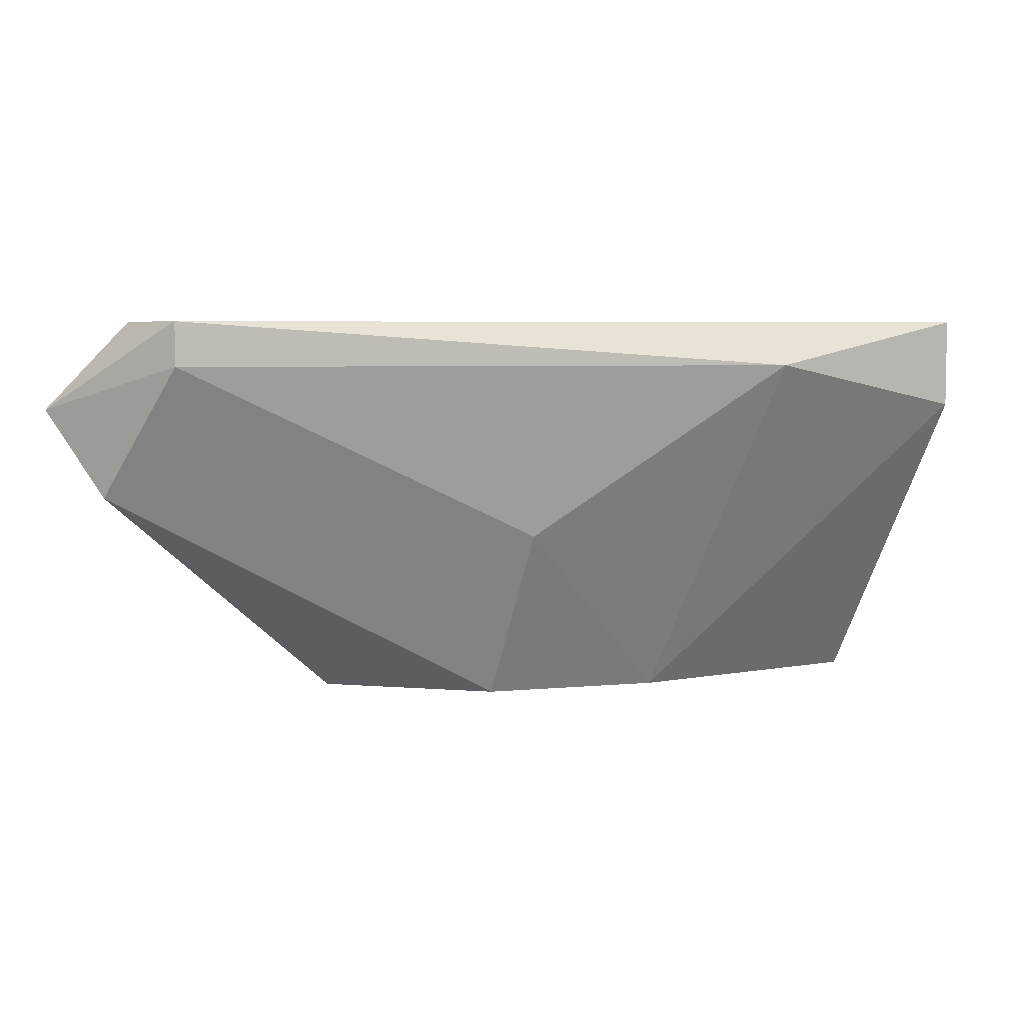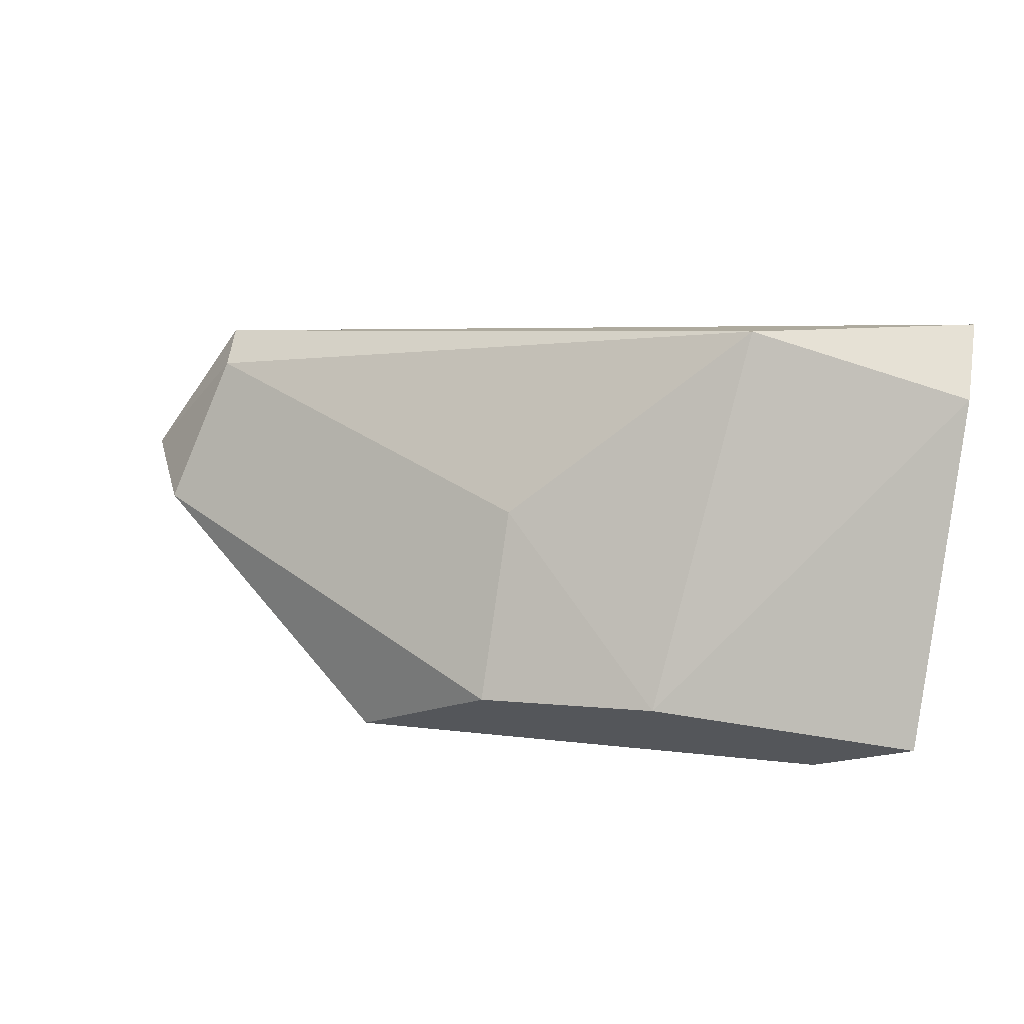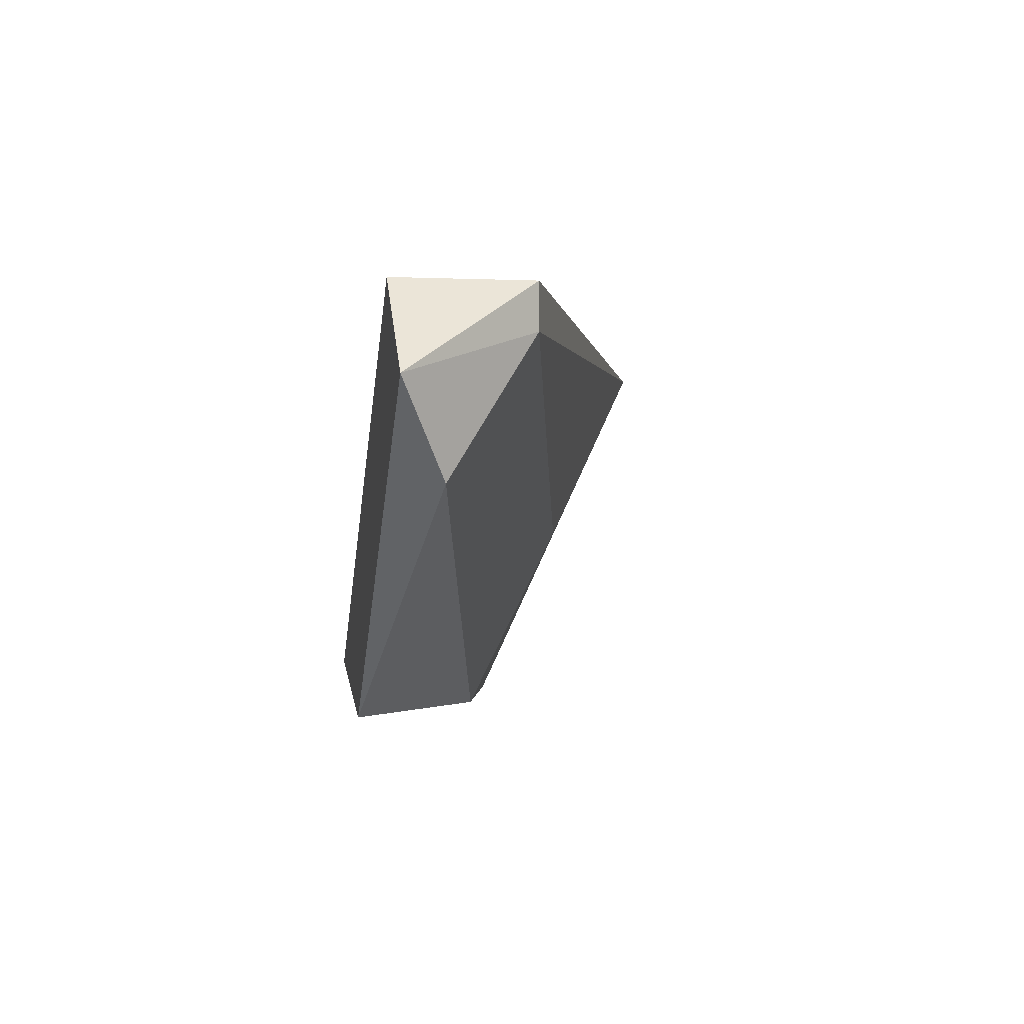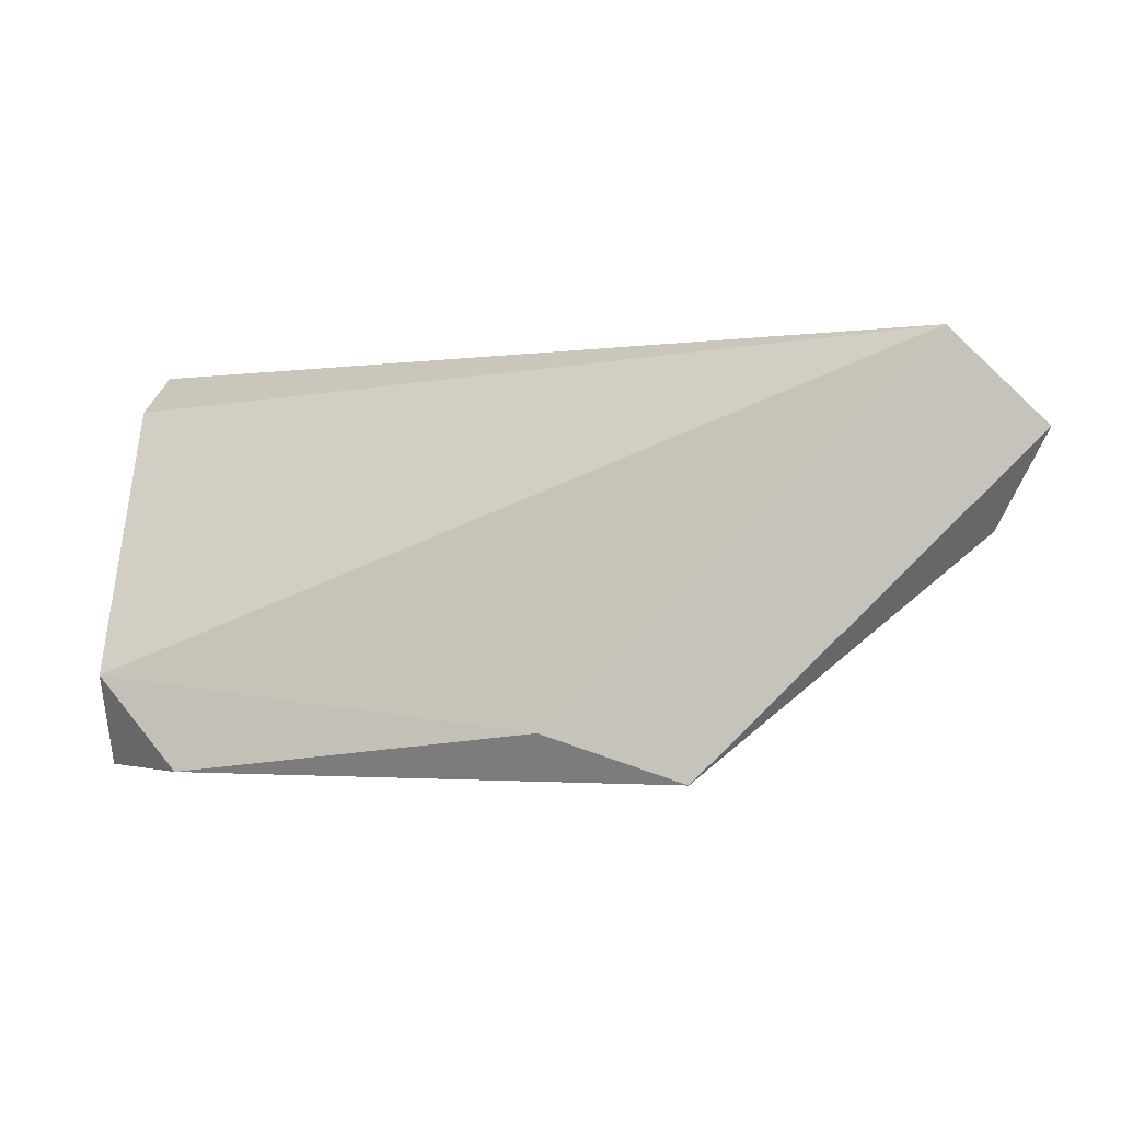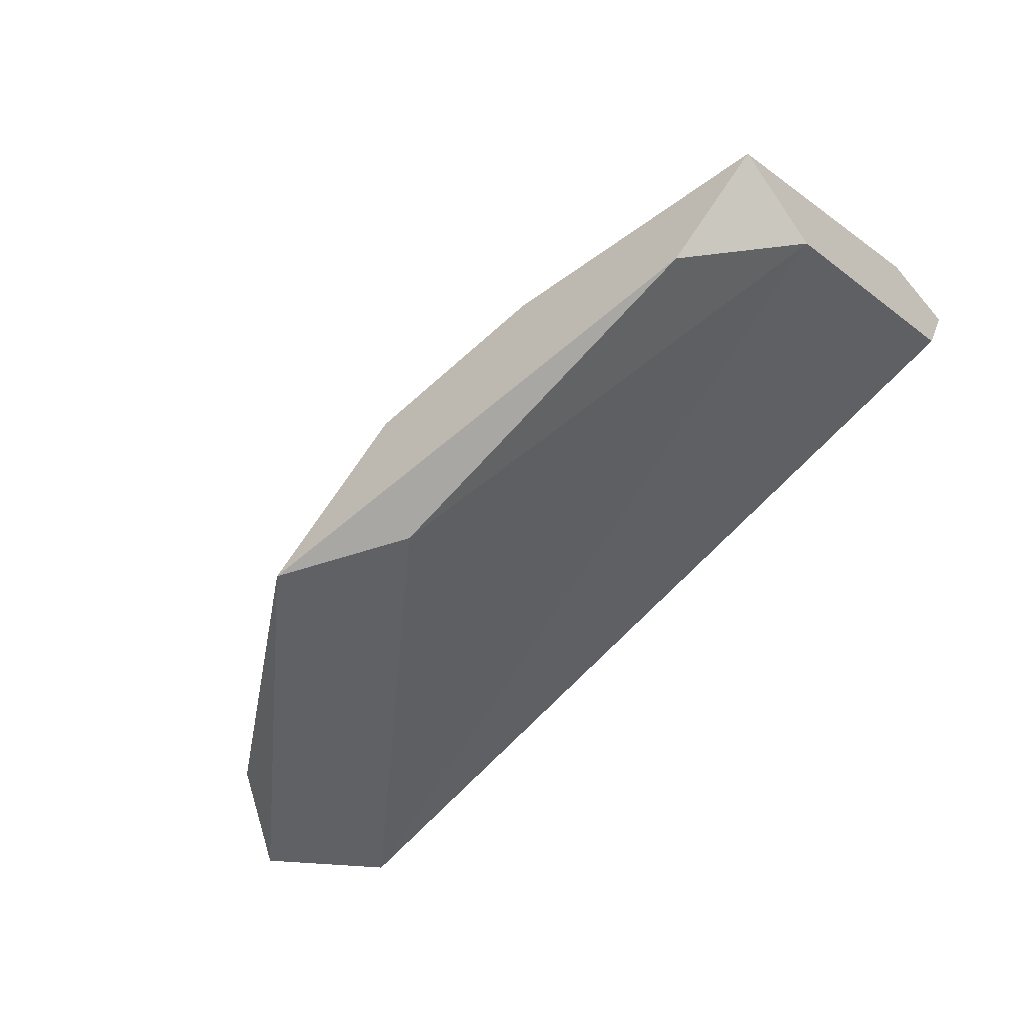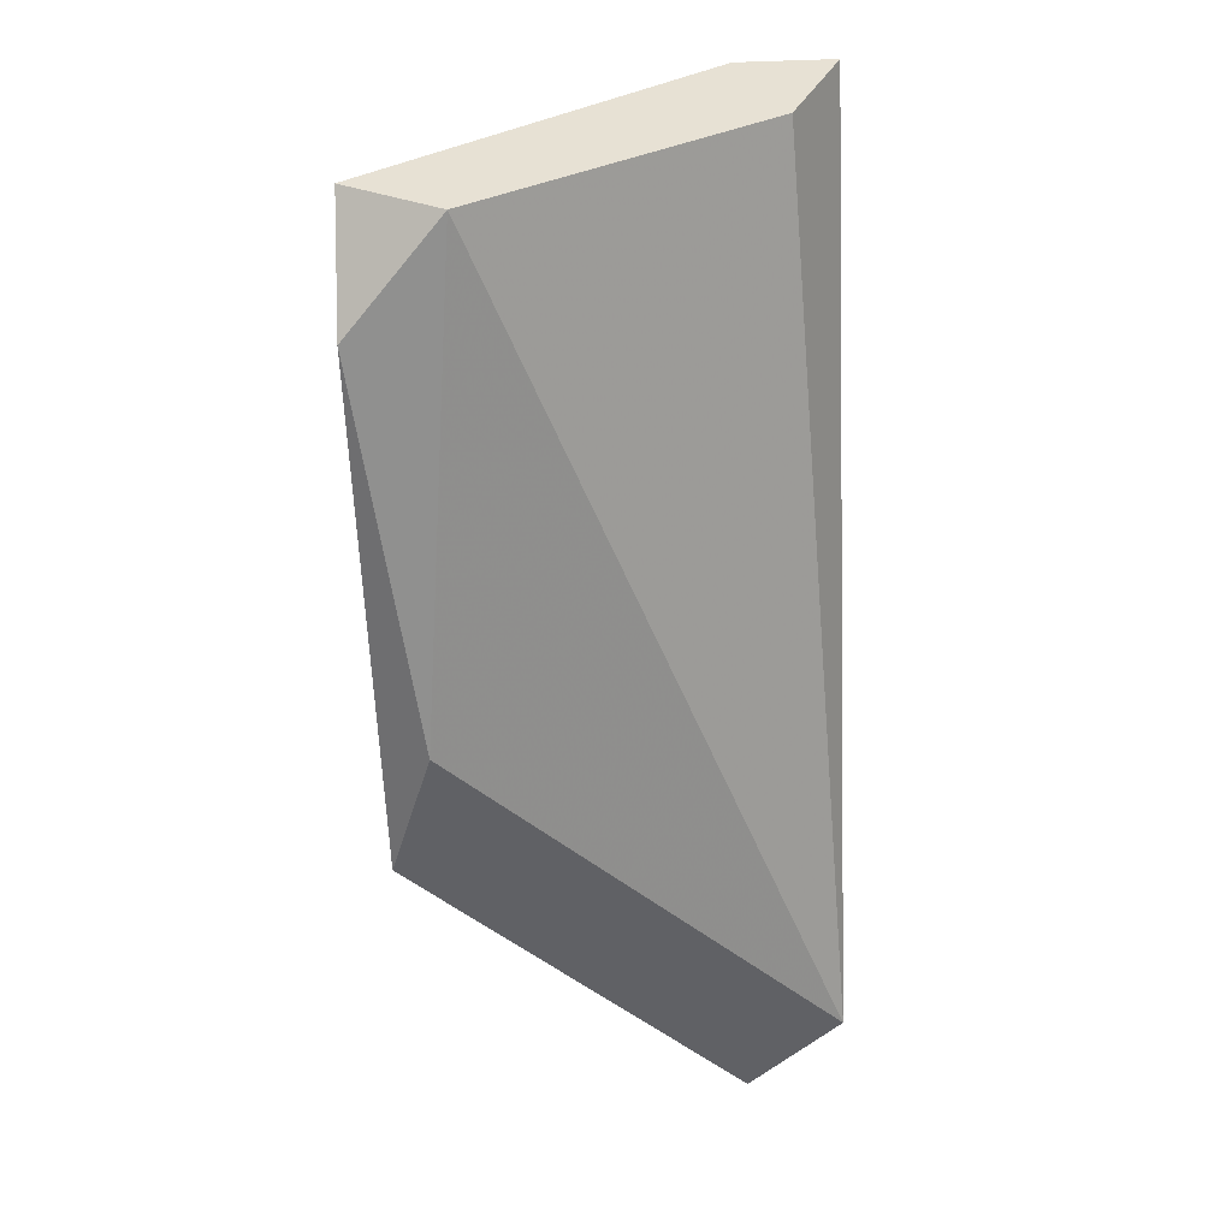
<metadata>
{"format":"obj","ext":"obj","renderer":"f3d","projection":"perspective","resolution":1024,"background":"white","views":[{"elev":5.4,"azim":-30.7,"up":"+Y"},{"elev":64.3,"azim":9.2,"up":"+Z"},{"elev":-0.2,"azim":-100.9,"up":"+Y"},{"elev":-1.1,"azim":-173.4,"up":"+Y"},{"elev":-49.2,"azim":39.3,"up":"+Z"},{"elev":-49.3,"azim":92.0,"up":"+Z"}]}
</metadata>
<code>
v -0.01803 -0.02333 0.09012
v -0.000905 -0.01147 0.1007
v -0.000905 -0.01411 0.1007
v -0.02463 -0.01279 0.09407
v -0.02463 -0.01147 0.09012
v -0.000905 -0.0207 0.09407
v -0.008813 -0.02333 0.09539
v -0.007494 -0.01279 0.1007
v -0.000905 -0.01279 0.09802
v -0.000905 -0.02333 0.09539
v -0.01408 -0.02333 0.09407
v -0.02594 -0.01674 0.09143
v -0.01408 -0.02201 0.09012
v -0.02463 -0.01147 0.09407
v -0.01408 -0.01806 0.0967
v -0.02726 -0.01411 0.09012
v -0.003542 -0.02333 0.09275
f 13 6 17
f 2 3 6
f 3 2 8
f 7 3 8
f 5 2 9
f 2 6 9
f 6 5 9
f 6 3 10
f 3 7 10
f 7 1 10
f 1 7 11
f 1 11 12
f 11 4 12
f 1 5 13
f 5 6 13
f 2 5 14
f 8 2 14
f 4 8 14
f 8 4 15
f 7 8 15
f 4 11 15
f 11 7 15
f 5 1 16
f 1 12 16
f 12 4 16
f 14 5 16
f 4 14 16
f 10 1 17
f 6 10 17
f 1 13 17

</code>
